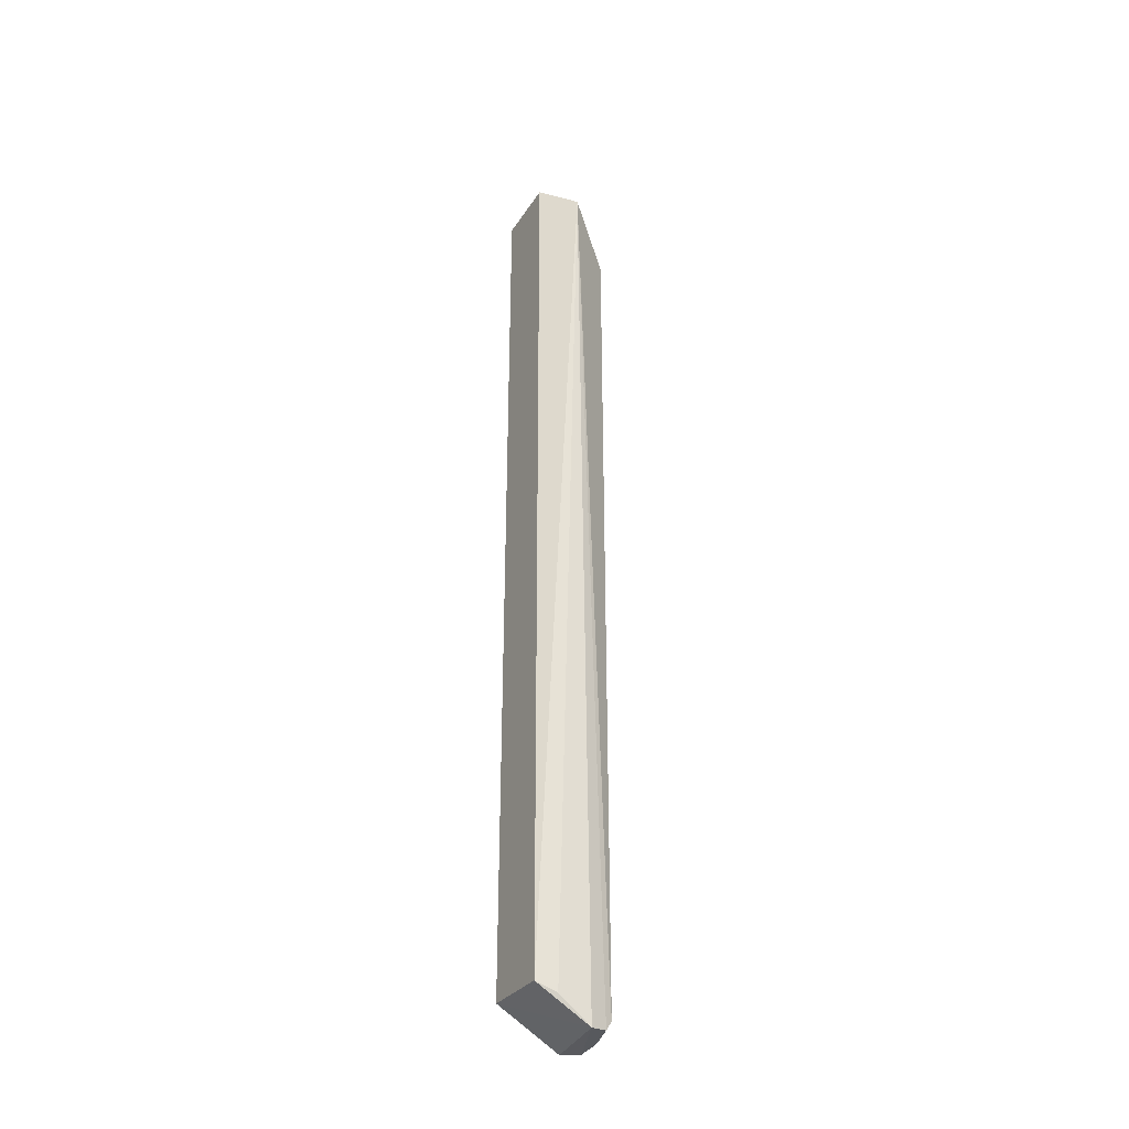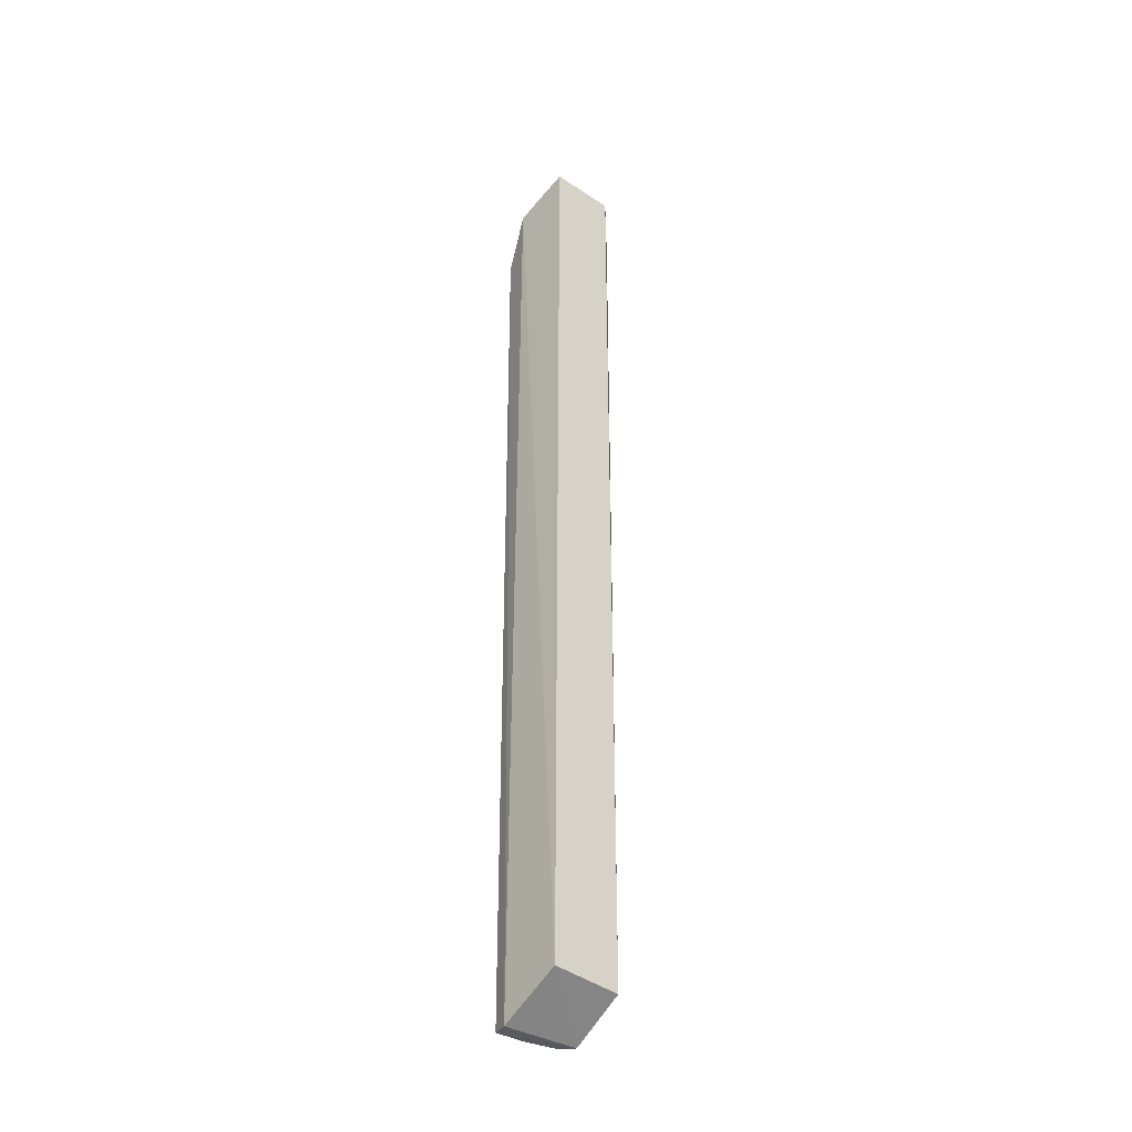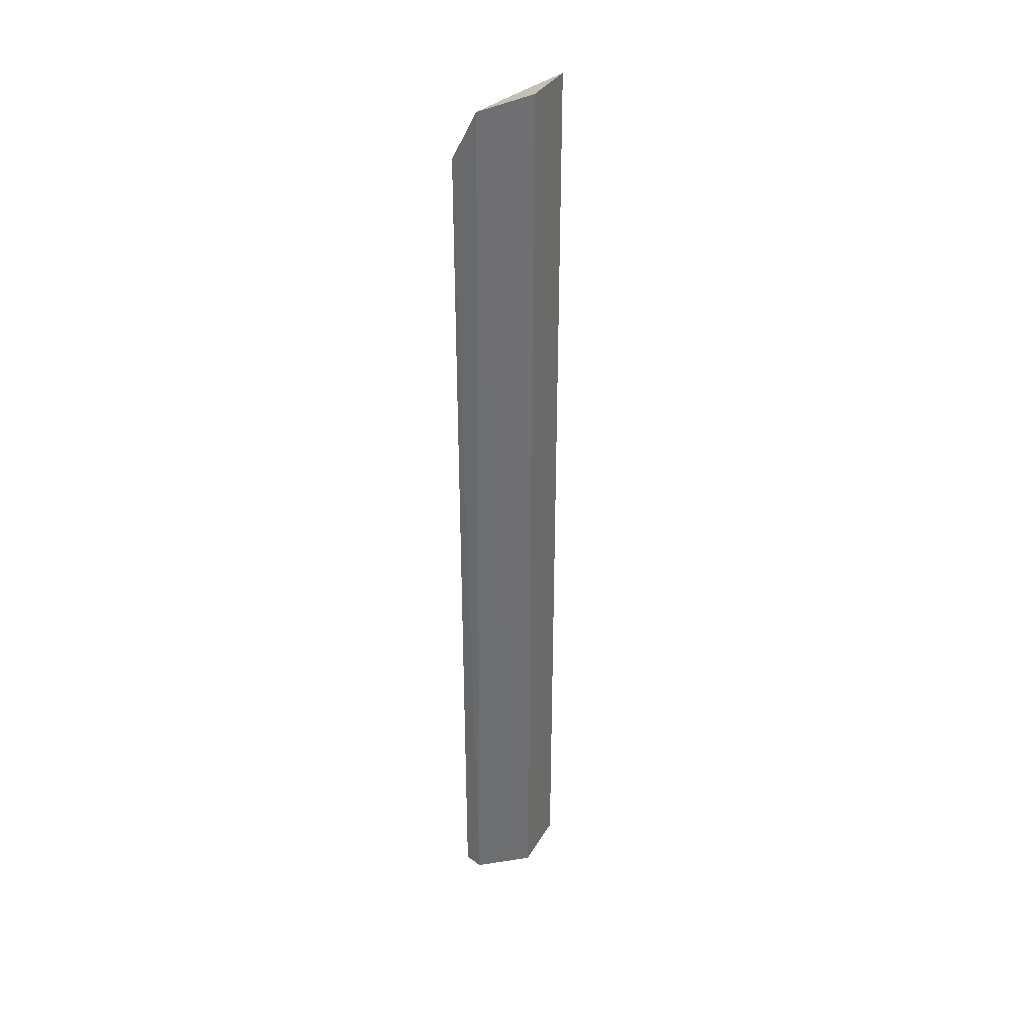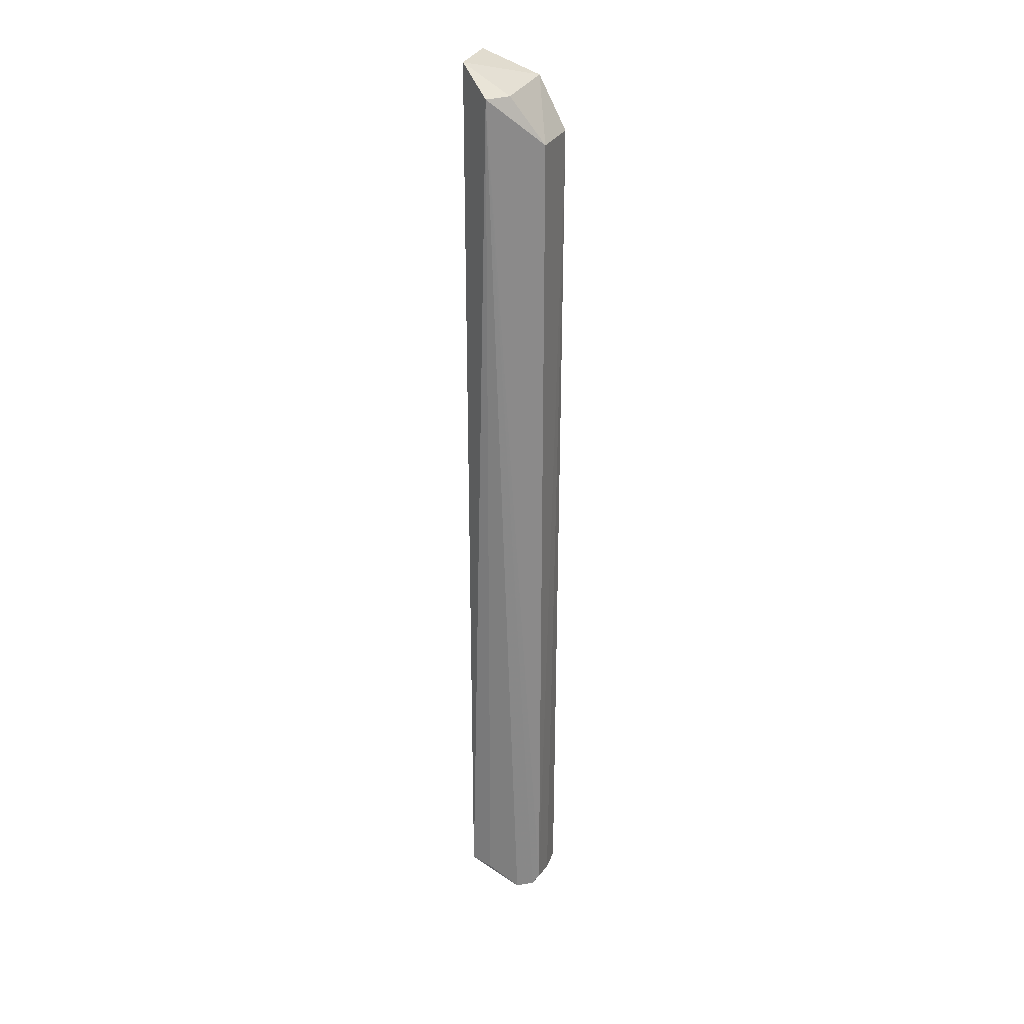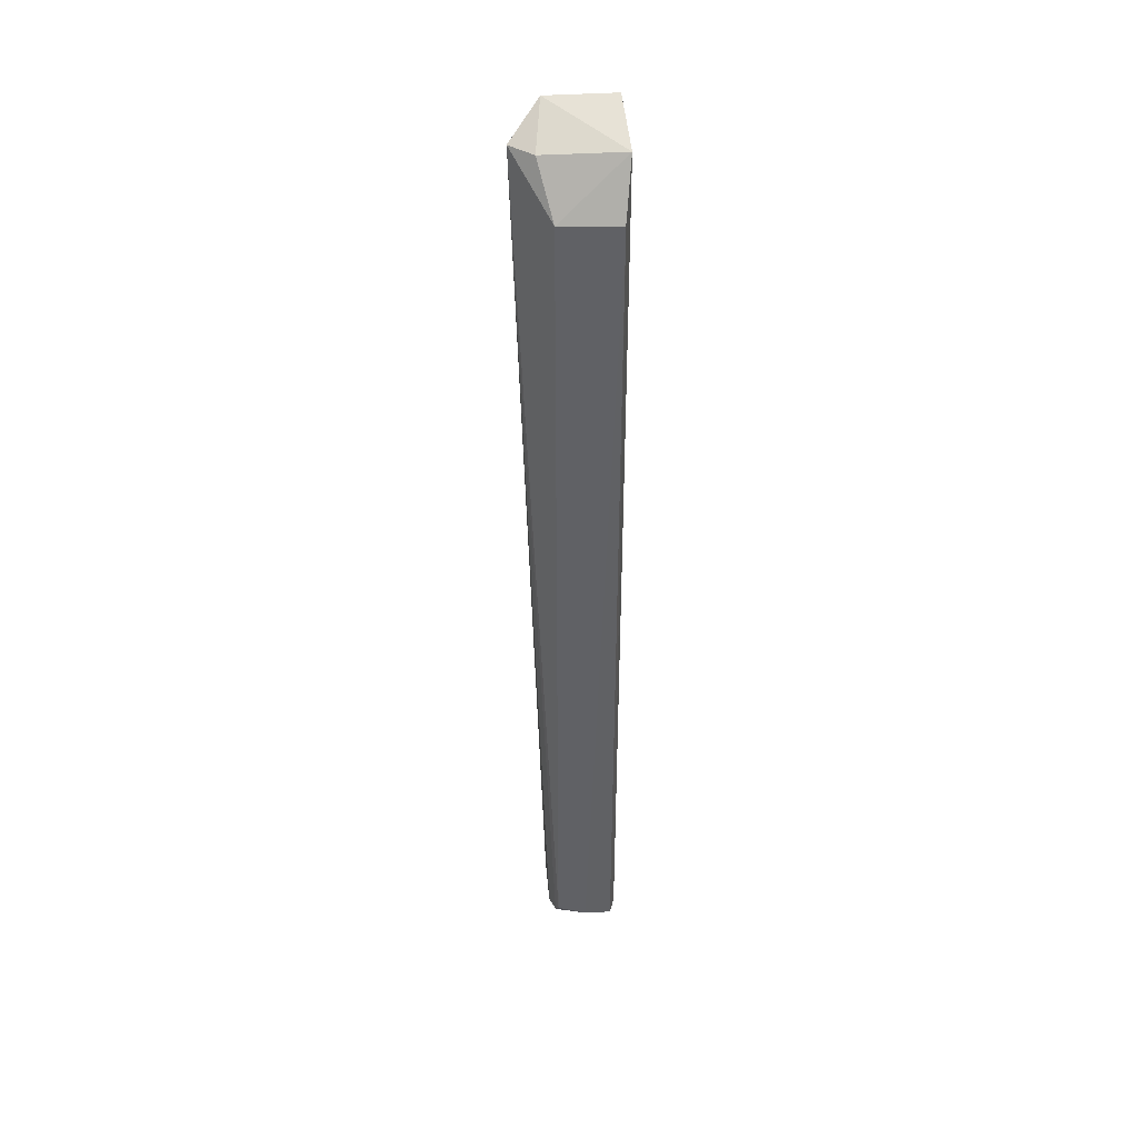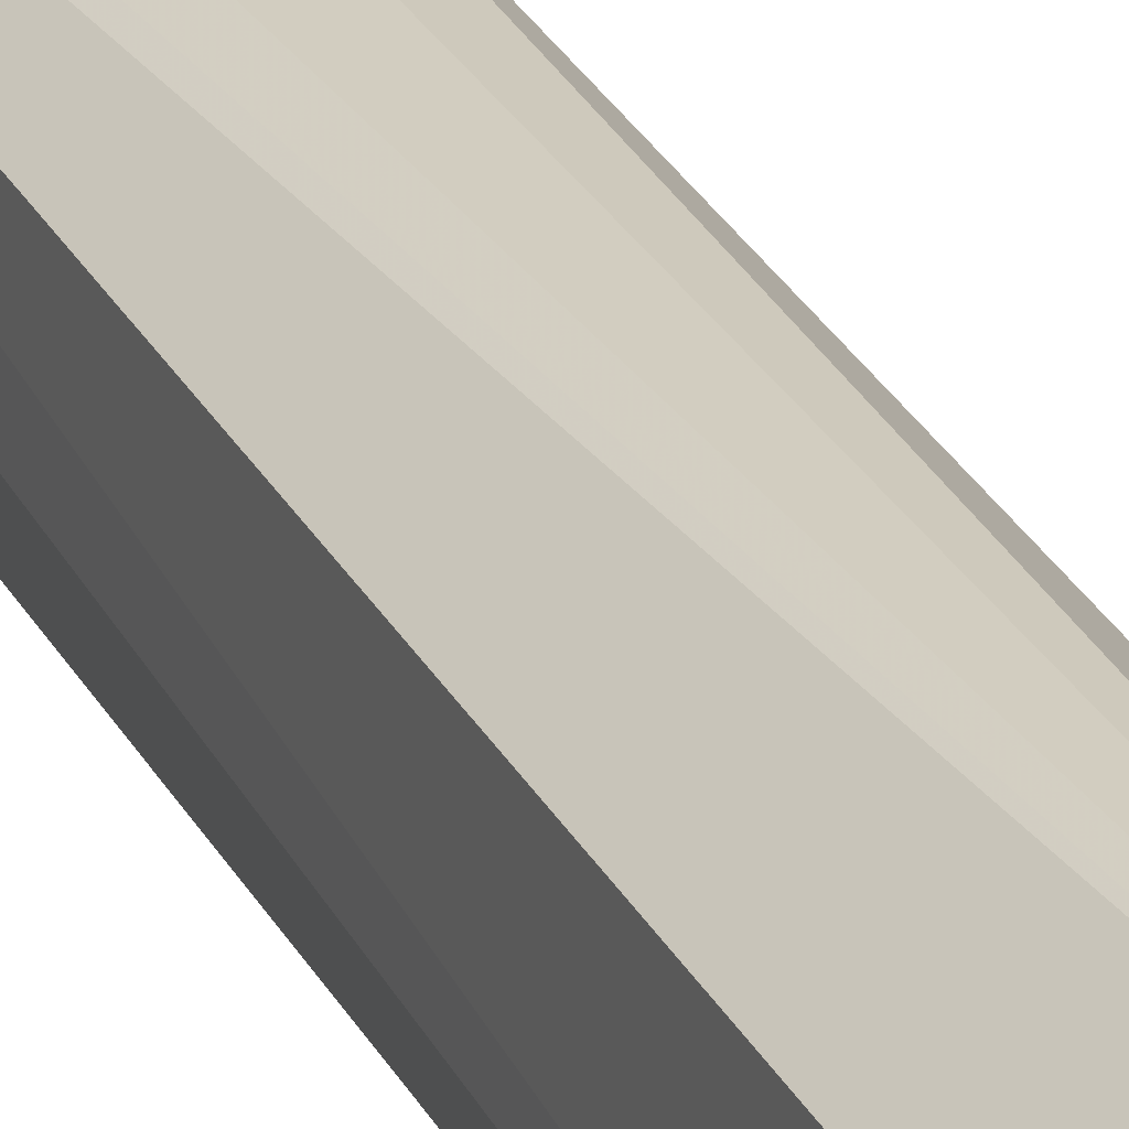
<metadata>
{"format":"obj","ext":"obj","renderer":"f3d","projection":"perspective","resolution":1024,"background":"white","views":[{"elev":-35.9,"azim":151.4,"up":"+Z"},{"elev":-35.9,"azim":49.2,"up":"+Z"},{"elev":31.9,"azim":23.5,"up":"+Z"},{"elev":26.3,"azim":-164.3,"up":"+Z"},{"elev":41.2,"azim":-94.1,"up":"+Z"},{"elev":26.1,"azim":-21.4,"up":"+Y"}]}
</metadata>
<code>
v -0.04401 -0.01657 0.3764
v -0.04594 -0.01731 -0.4656
v -0.04591 0.04565 -0.4707
v -0.07234 0.07113 0.3516
v -0.1216 -0.01428 0.3082
v -0.04401 0.04403 0.3762
v -0.09557 -0.02045 0.3552
v -0.1188 -0.01373 -0.4944
v -0.0881 0.05056 0.351
v -0.09466 0.04641 -0.4984
v -0.1023 -0.01894 -0.4958
v -0.1169 0.03843 0.3072
v -0.0651 0.04803 -0.4775
v -0.1166 0.03838 -0.4865
v -0.1103 0.04097 -0.4957
v -0.1185 0.0114 -0.4945
f 1 2 3
f 6 1 3
f 6 3 4
f 7 2 1
f 7 1 6
f 9 7 6
f 9 6 4
f 10 3 2
f 11 7 5
f 11 5 8
f 11 2 7
f 11 10 2
f 11 8 10
f 12 5 7
f 12 7 9
f 12 9 4
f 13 10 4
f 13 4 3
f 13 3 10
f 14 12 4
f 14 5 12
f 15 14 4
f 15 4 10
f 16 8 5
f 16 5 14
f 16 14 15
f 16 15 10
f 16 10 8

</code>
